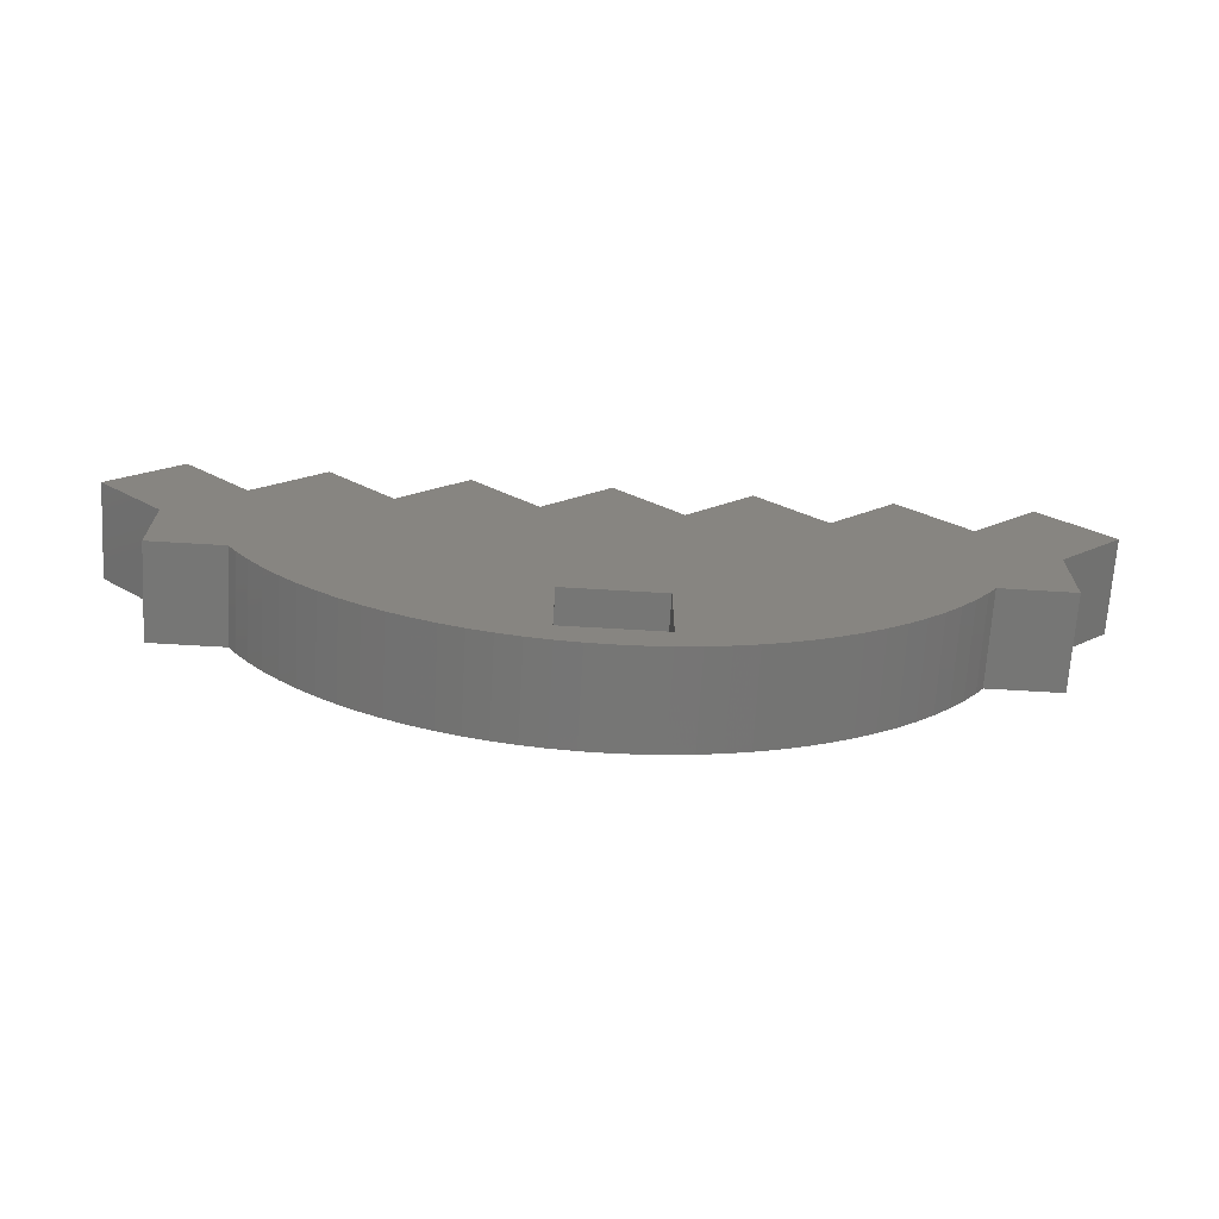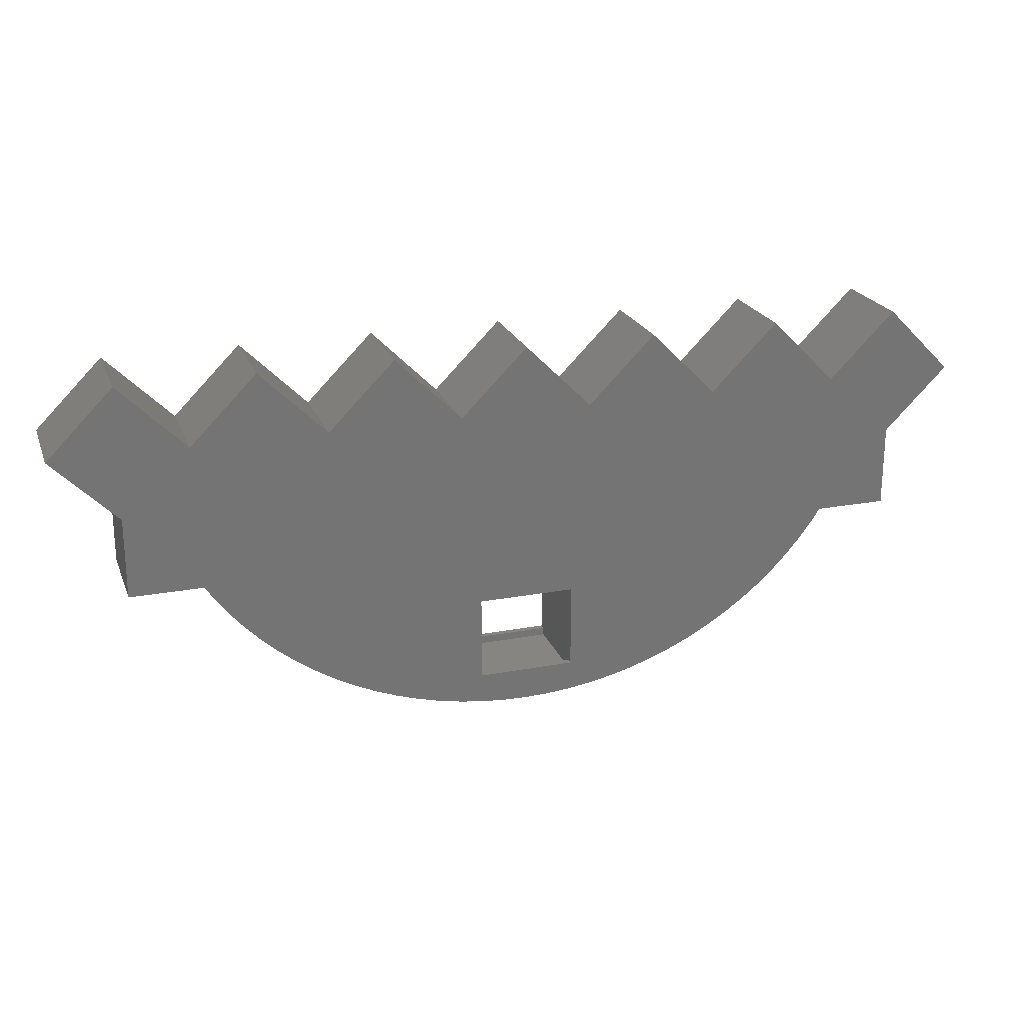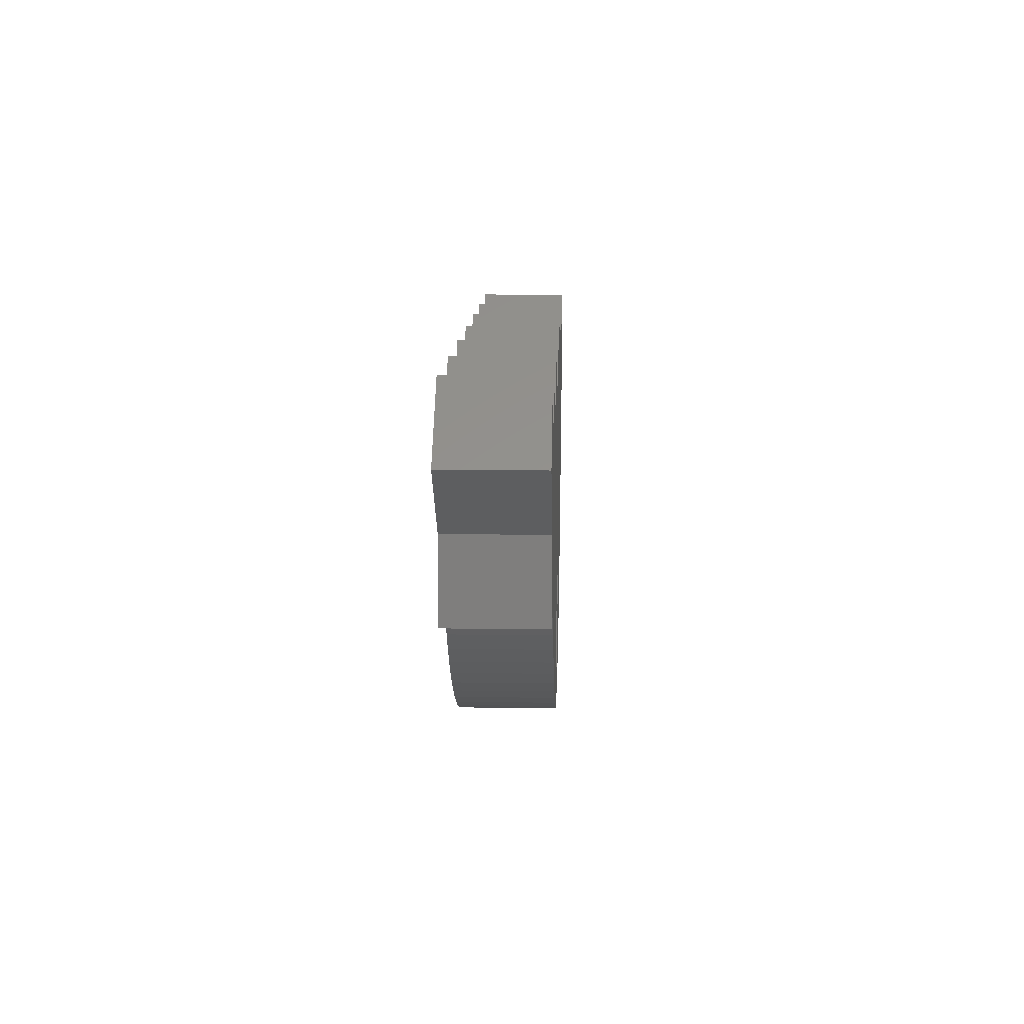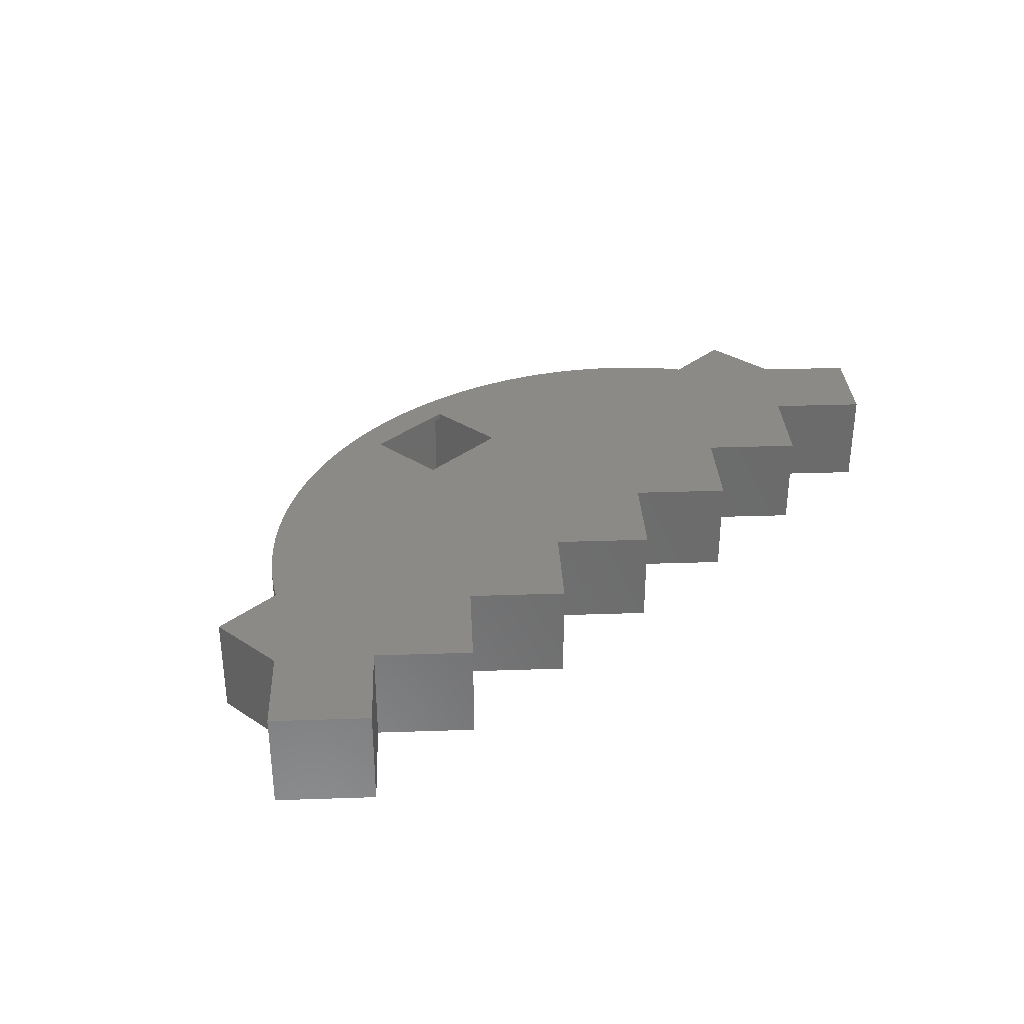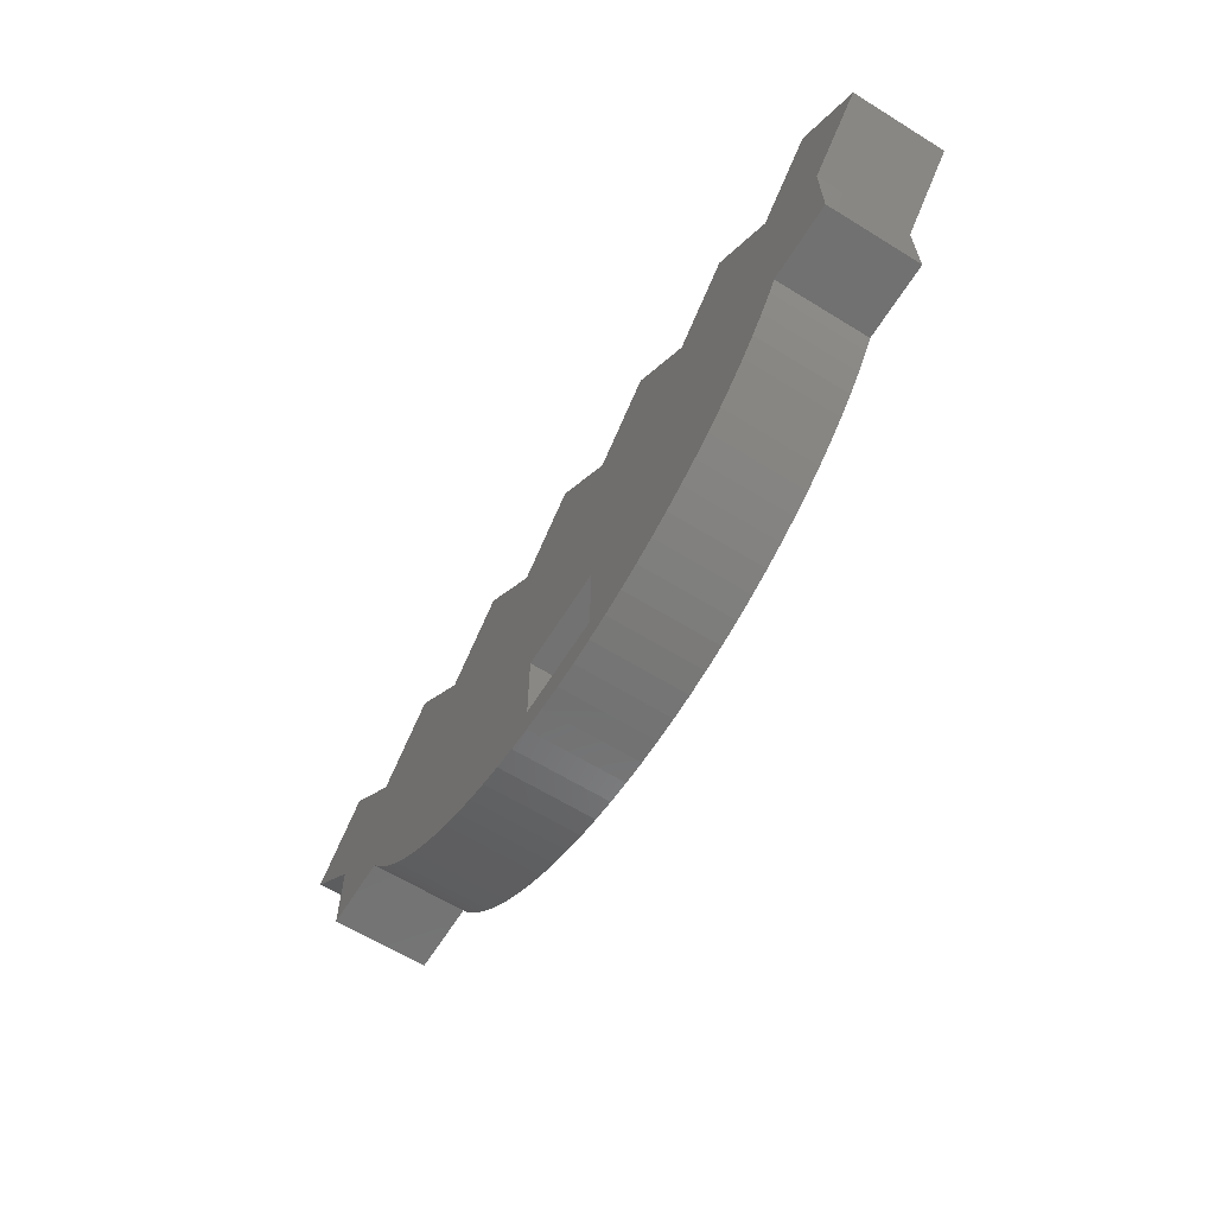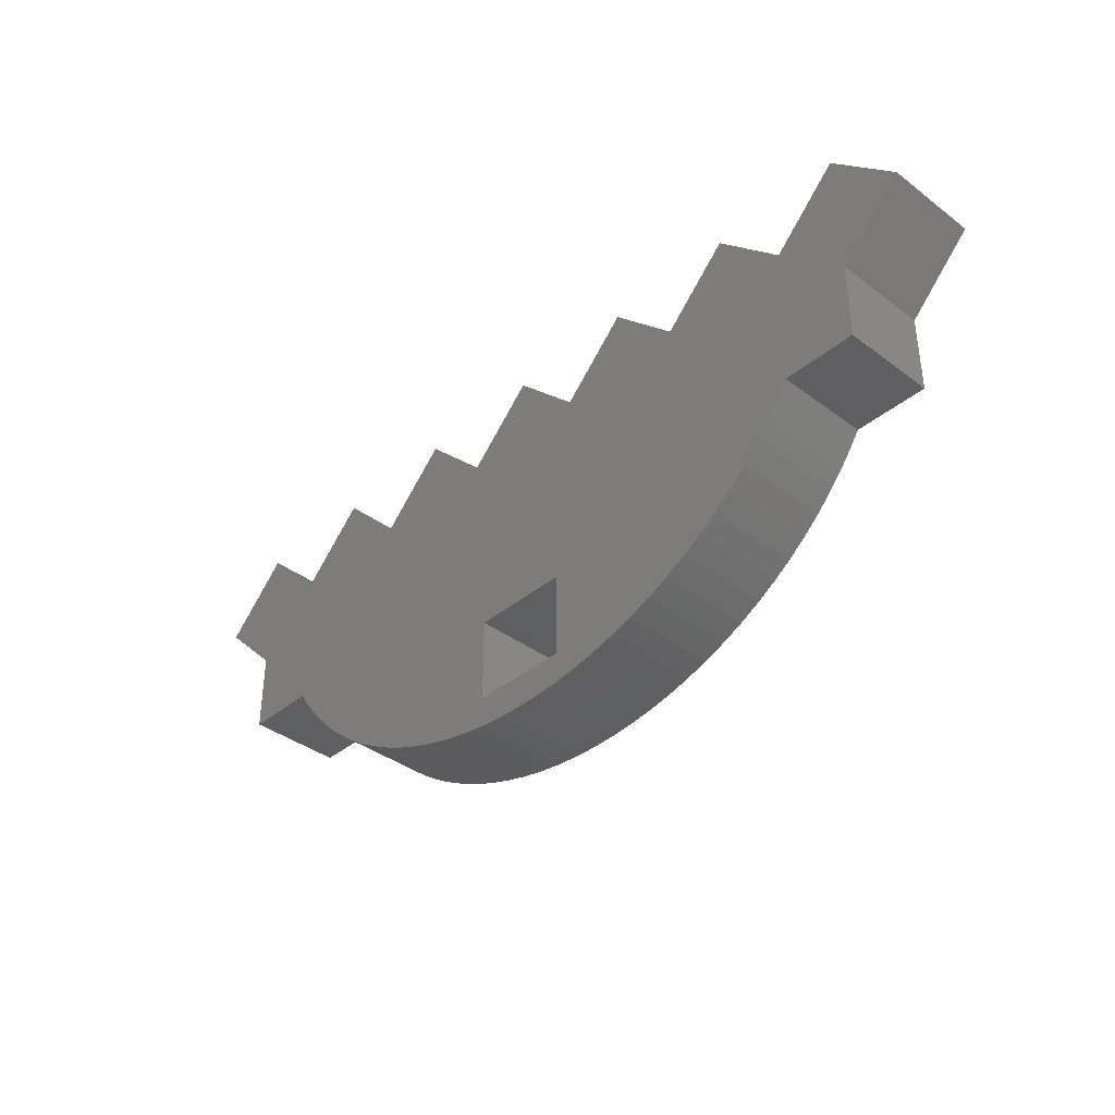
<metadata>
{"format":"stl","ext":"stl","renderer":"f3d","projection":"perspective","resolution":1024,"background":"white","views":[{"elev":-68.3,"azim":-3.4,"up":"+Y"},{"elev":22.3,"azim":-17.9,"up":"+Y"},{"elev":11.2,"azim":-88.0,"up":"+Y"},{"elev":32.2,"azim":132.3,"up":"+Z"},{"elev":-63.6,"azim":58.1,"up":"+Y"},{"elev":-37.9,"azim":-133.6,"up":"+Y"}]}
</metadata>
<code>
# stl→obj: 124 verts, 248 faces
v -74.35 10.61 0
v -74.35 10.61 15
v -63.75 21.21 15
v -64 0.2538 0
v -63.75 21.21 0
v -64 0.2538 15
v -64 -12.5 0
v -64 -12.5 15
v -52.36 -12.5 0
v -52.36 -12.5 15
v -53.14 10.61 0
v -53.14 10.61 15
v -42.53 21.21 15
v -42.53 21.21 0
v -31.93 10.61 0
v -31.93 10.61 15
v -51.08 -14.47 0
v -51.08 -14.47 15
v -48.95 -17.33 0
v -48.95 -17.33 15
v -46.62 -20.06 0
v -46.62 -20.06 15
v -44.1 -22.65 0
v -44.1 -22.65 15
v -41.42 -25.09 0
v -41.42 -25.09 15
v -38.56 -27.38 0
v -38.56 -27.38 15
v -35.56 -29.5 0
v -35.56 -29.5 15
v -7.75 -21.25 0
v -7.75 -21.25 15
v -32.42 -31.44 0
v -32.42 -31.44 15
v -29.15 -33.2 0
v -29.15 -33.2 15
v -21.32 21.21 15
v -21.32 21.21 0
v -10.71 10.61 0
v -10.71 10.61 15
v -25.76 -34.77 0
v -25.76 -34.77 15
v -22.27 -36.14 0
v -22.27 -36.14 15
v -18.7 -37.31 0
v -18.7 -37.31 15
v -15.05 -38.27 0
v -15.05 -38.27 15
v -7.75 -34.75 0
v -7.75 -34.75 15
v -11.34 -39.03 0
v -11.34 -39.03 15
v -7.583 -39.57 0
v -7.583 -39.57 15
v -0.1066 21.21 15
v -0.1066 21.21 0
v 10.5 10.61 0
v 7.75 -21.25 0
v 7.75 -21.25 15
v 10.5 10.61 15
v -7.75 -36 1
v -7.75 -36 14
v 7.75 -36 1
v -7.75 -34.75 1
v -7.75 -34.75 14
v 7.75 -34.75 14
v 7.75 -36 14
v 7.75 -34.75 0
v -3.799 -39.89 0
v 0 -40 0
v 7.75 -34.75 1
v -3.799 -39.89 15
v 0 -40 15
v 7.75 -34.75 15
v 3.799 -39.89 0
v 3.799 -39.89 15
v 7.583 -39.57 0
v 7.583 -39.57 15
v 11.34 -39.03 0
v 11.34 -39.03 15
v 18.7 -37.31 0
v 15.05 -38.27 0
v 15.05 -38.27 15
v 18.7 -37.31 15
v 31.71 10.61 0
v 22.27 -36.14 0
v 25.76 -34.77 0
v 29.15 -33.2 0
v 38.56 -27.38 0
v 32.42 -31.44 0
v 35.56 -29.5 0
v 22.27 -36.14 15
v 25.76 -34.77 15
v 29.15 -33.2 15
v 32.42 -31.44 15
v 31.71 10.61 15
v 35.56 -29.5 15
v 38.56 -27.38 15
v 21.11 21.21 15
v 21.11 21.21 0
v 42.32 21.21 15
v 41.42 -25.09 0
v 42.32 21.21 0
v 52.93 10.61 0
v 44.1 -22.65 0
v 46.62 -20.06 0
v 48.95 -17.33 0
v 51.08 -14.47 0
v 52.36 -12.5 0
v 41.42 -25.09 15
v 44.1 -22.65 15
v 46.62 -20.06 15
v 48.95 -17.33 15
v 51.08 -14.47 15
v 52.36 -12.5 15
v 52.93 10.61 15
v 64 0.467 0
v 64 -12.5 0
v 64 -12.5 15
v 64 0.467 15
v 63.53 21.21 15
v 63.53 21.21 0
v 74.14 10.61 15
v 74.14 10.61 0
f 1 2 3
f 1 4 2
f 1 5 4
f 1 3 5
f 2 4 6
f 2 6 3
f 7 8 6
f 7 4 9
f 7 6 4
f 7 9 10
f 7 10 8
f 8 10 6
f 4 5 11
f 4 11 9
f 6 12 3
f 6 10 12
f 5 3 12
f 5 12 11
f 11 12 13
f 11 14 15
f 11 13 14
f 11 15 9
f 12 10 16
f 12 16 13
f 9 17 10
f 9 15 17
f 10 17 18
f 10 18 16
f 17 19 18
f 17 15 19
f 18 19 20
f 18 20 16
f 19 21 20
f 19 15 21
f 20 21 22
f 20 22 16
f 21 23 22
f 21 15 23
f 22 23 24
f 22 24 16
f 23 25 26
f 23 26 24
f 23 15 25
f 24 26 16
f 14 13 16
f 14 16 15
f 25 27 28
f 25 28 26
f 25 15 27
f 26 28 16
f 27 29 30
f 27 30 28
f 27 15 31
f 27 31 29
f 28 30 32
f 28 32 16
f 29 33 34
f 29 34 30
f 29 31 33
f 30 34 32
f 33 35 36
f 33 36 34
f 33 31 35
f 34 36 32
f 15 16 37
f 15 38 39
f 15 37 38
f 15 39 31
f 16 40 37
f 16 32 40
f 35 41 42
f 35 42 36
f 35 31 41
f 36 42 32
f 41 43 44
f 41 44 42
f 41 31 43
f 42 44 32
f 43 45 46
f 43 46 44
f 43 31 45
f 44 46 32
f 38 37 40
f 38 40 39
f 45 47 48
f 45 48 46
f 45 49 47
f 45 31 49
f 46 48 50
f 46 50 32
f 47 51 52
f 47 52 48
f 47 49 51
f 48 52 50
f 51 49 53
f 51 53 54
f 51 54 52
f 52 54 50
f 39 40 55
f 39 56 57
f 39 55 56
f 39 58 31
f 39 57 58
f 40 32 59
f 40 59 60
f 40 60 55
f 61 62 63
f 61 64 62
f 61 63 64
f 62 64 65
f 62 65 66
f 62 67 63
f 62 66 67
f 49 64 68
f 49 31 64
f 49 69 53
f 49 70 69
f 49 68 70
f 64 31 65
f 64 63 71
f 64 71 68
f 65 50 66
f 65 31 32
f 65 32 50
f 50 54 72
f 50 72 73
f 50 73 74
f 50 74 66
f 31 58 59
f 31 59 32
f 53 69 72
f 53 72 54
f 69 70 73
f 69 73 72
f 56 55 60
f 56 60 57
f 70 75 76
f 70 76 73
f 70 68 75
f 73 76 74
f 75 77 78
f 75 78 76
f 75 68 77
f 76 78 74
f 77 68 79
f 77 79 80
f 77 80 78
f 78 80 74
f 63 67 66
f 63 66 71
f 68 71 58
f 68 58 81
f 68 82 79
f 68 81 82
f 71 66 59
f 71 59 58
f 66 74 59
f 74 80 83
f 74 83 84
f 74 84 59
f 58 57 85
f 58 86 81
f 58 87 86
f 58 88 87
f 58 85 89
f 58 90 88
f 58 91 90
f 58 89 91
f 59 84 92
f 59 92 93
f 59 93 94
f 59 94 95
f 59 96 60
f 59 95 97
f 59 97 98
f 59 98 96
f 57 60 99
f 57 100 85
f 57 99 100
f 60 96 99
f 79 82 83
f 79 83 80
f 82 81 84
f 82 84 83
f 81 86 92
f 81 92 84
f 100 99 96
f 100 96 85
f 86 87 93
f 86 93 92
f 87 88 94
f 87 94 93
f 88 90 95
f 88 95 94
f 85 96 101
f 85 102 89
f 85 103 104
f 85 101 103
f 85 105 102
f 85 106 105
f 85 107 106
f 85 108 107
f 85 109 108
f 85 104 109
f 96 98 110
f 96 110 111
f 96 111 112
f 96 112 113
f 96 113 114
f 96 114 115
f 96 115 116
f 96 116 101
f 90 91 97
f 90 97 95
f 91 89 98
f 91 98 97
f 89 102 110
f 89 110 98
f 102 105 111
f 102 111 110
f 103 101 116
f 103 116 104
f 105 106 111
f 111 106 112
f 106 107 112
f 112 107 113
f 107 108 113
f 113 108 114
f 108 109 114
f 114 109 115
f 109 104 117
f 109 118 119
f 109 119 115
f 109 117 118
f 115 119 120
f 115 120 116
f 104 116 121
f 104 122 117
f 104 121 122
f 116 120 121
f 122 121 123
f 122 124 117
f 122 123 124
f 121 120 123
f 118 117 119
f 119 117 120
f 117 124 120
f 120 124 123

</code>
